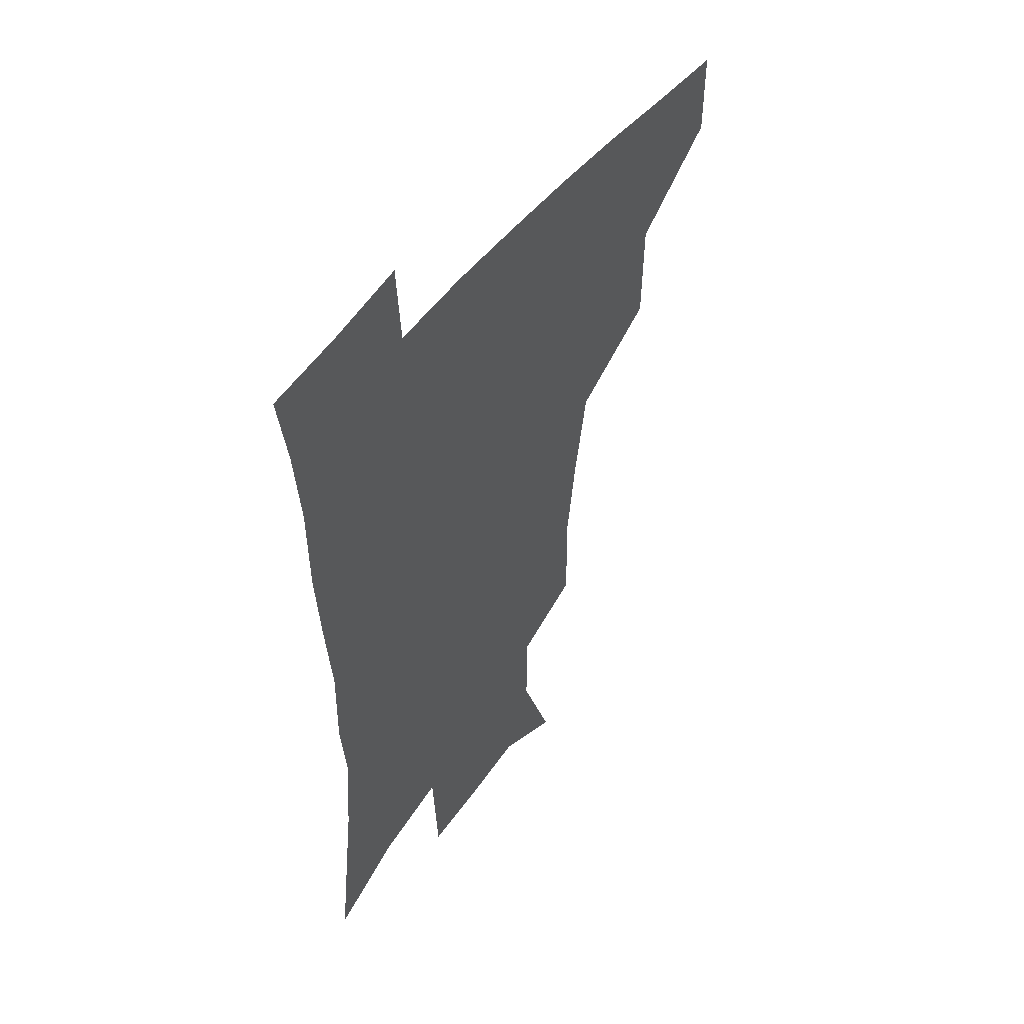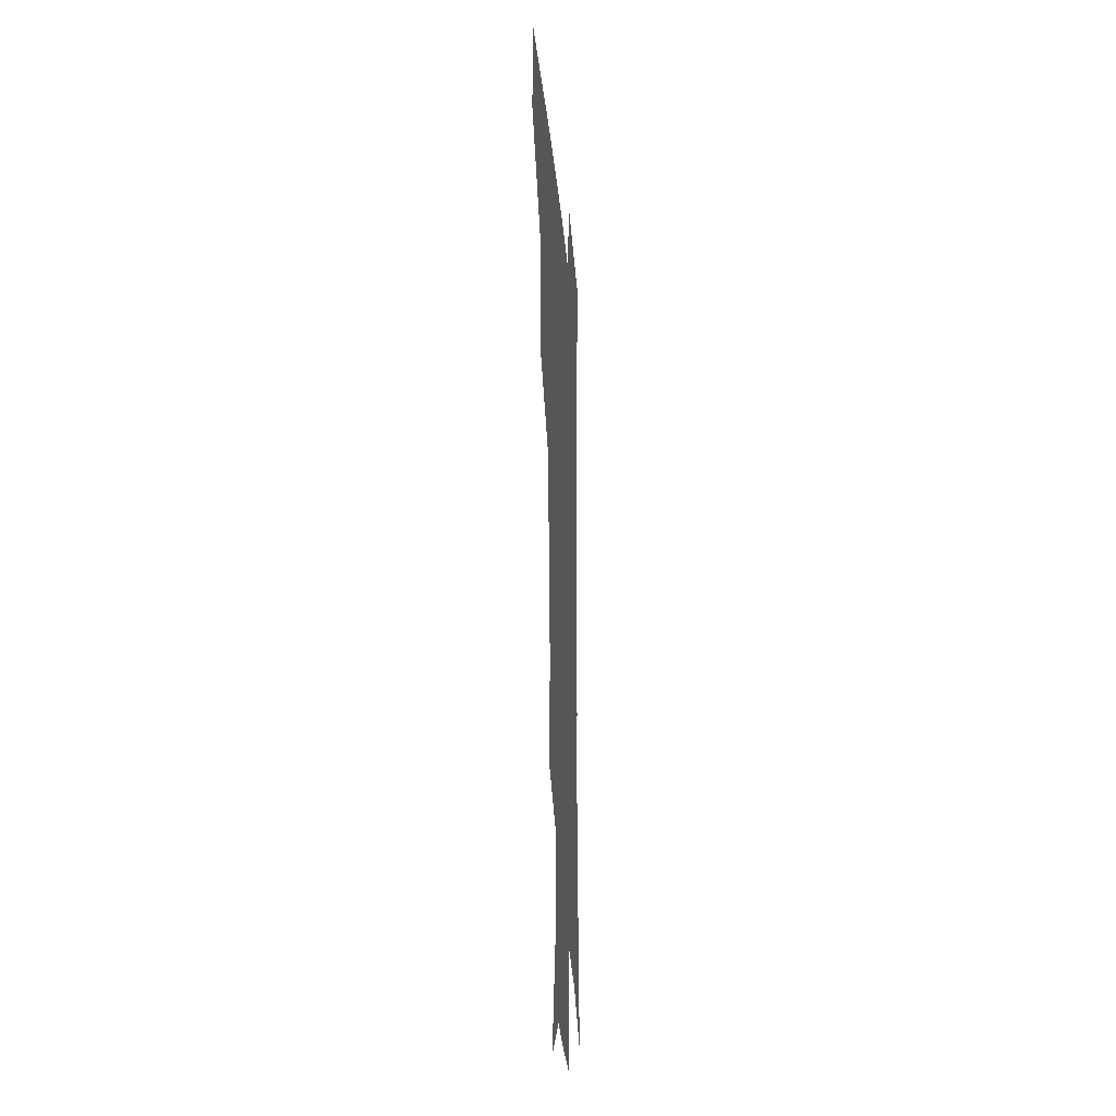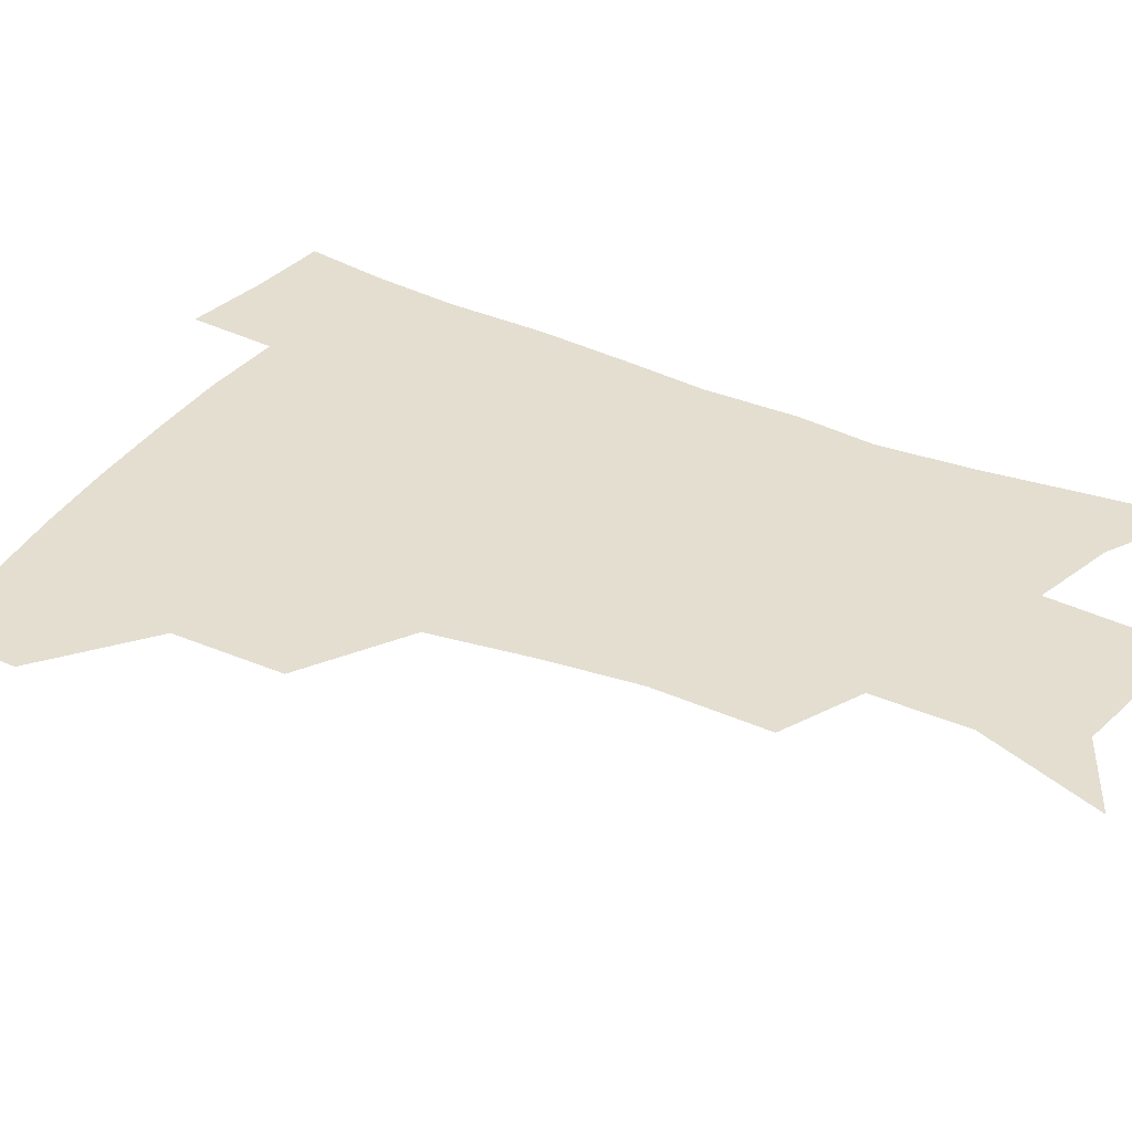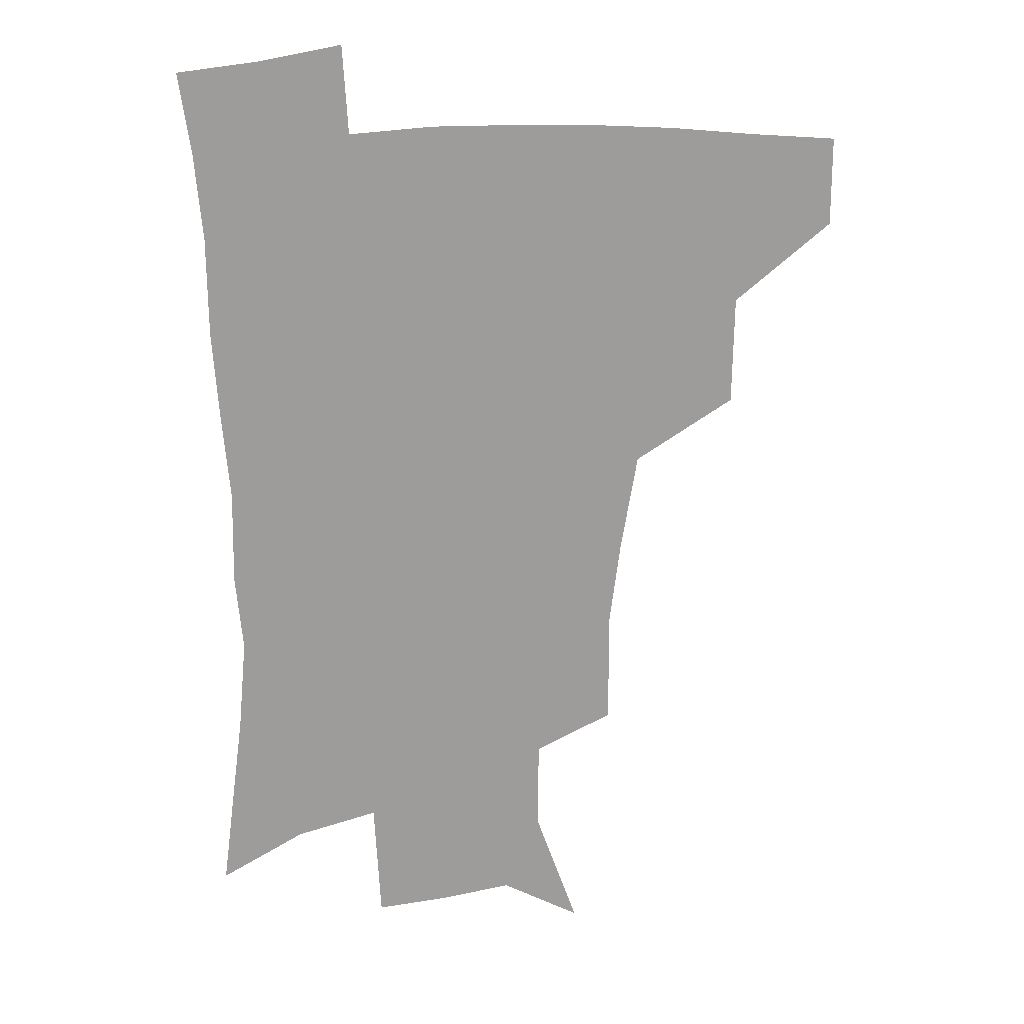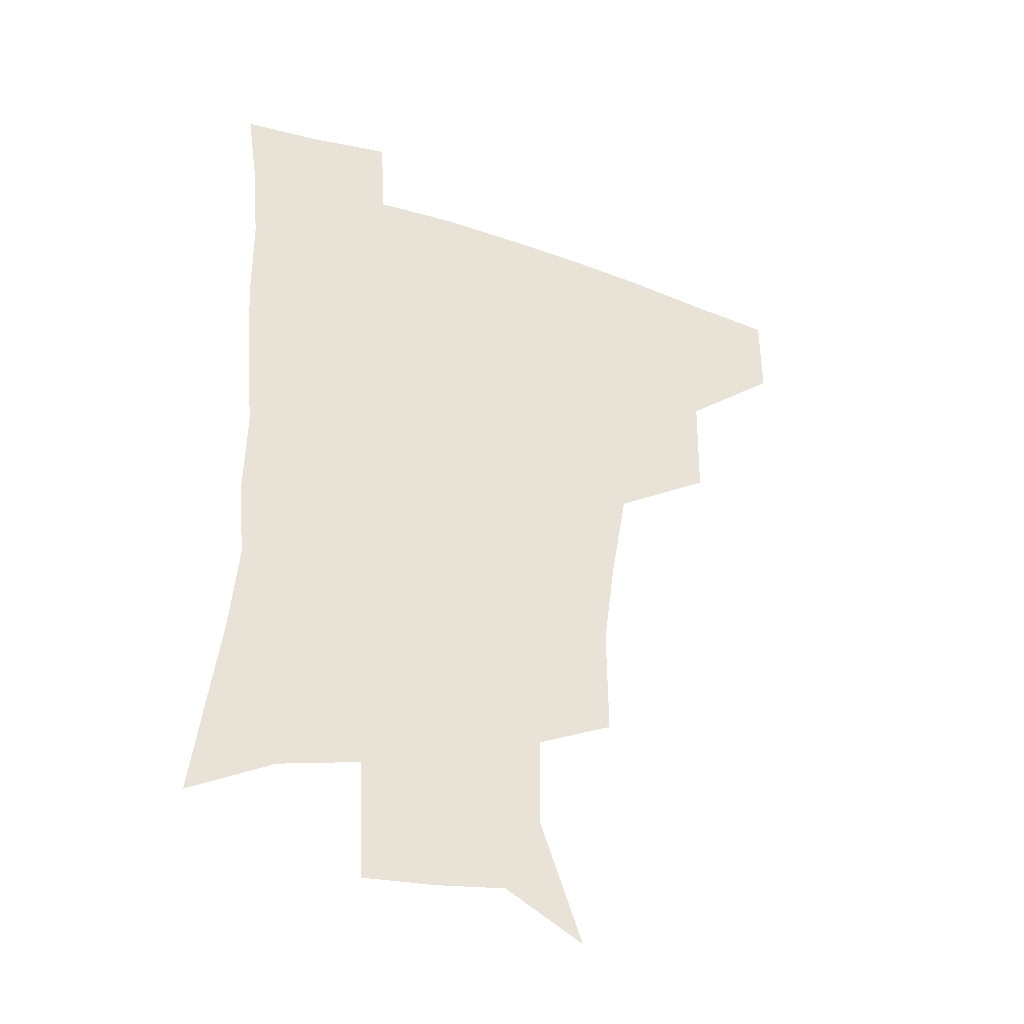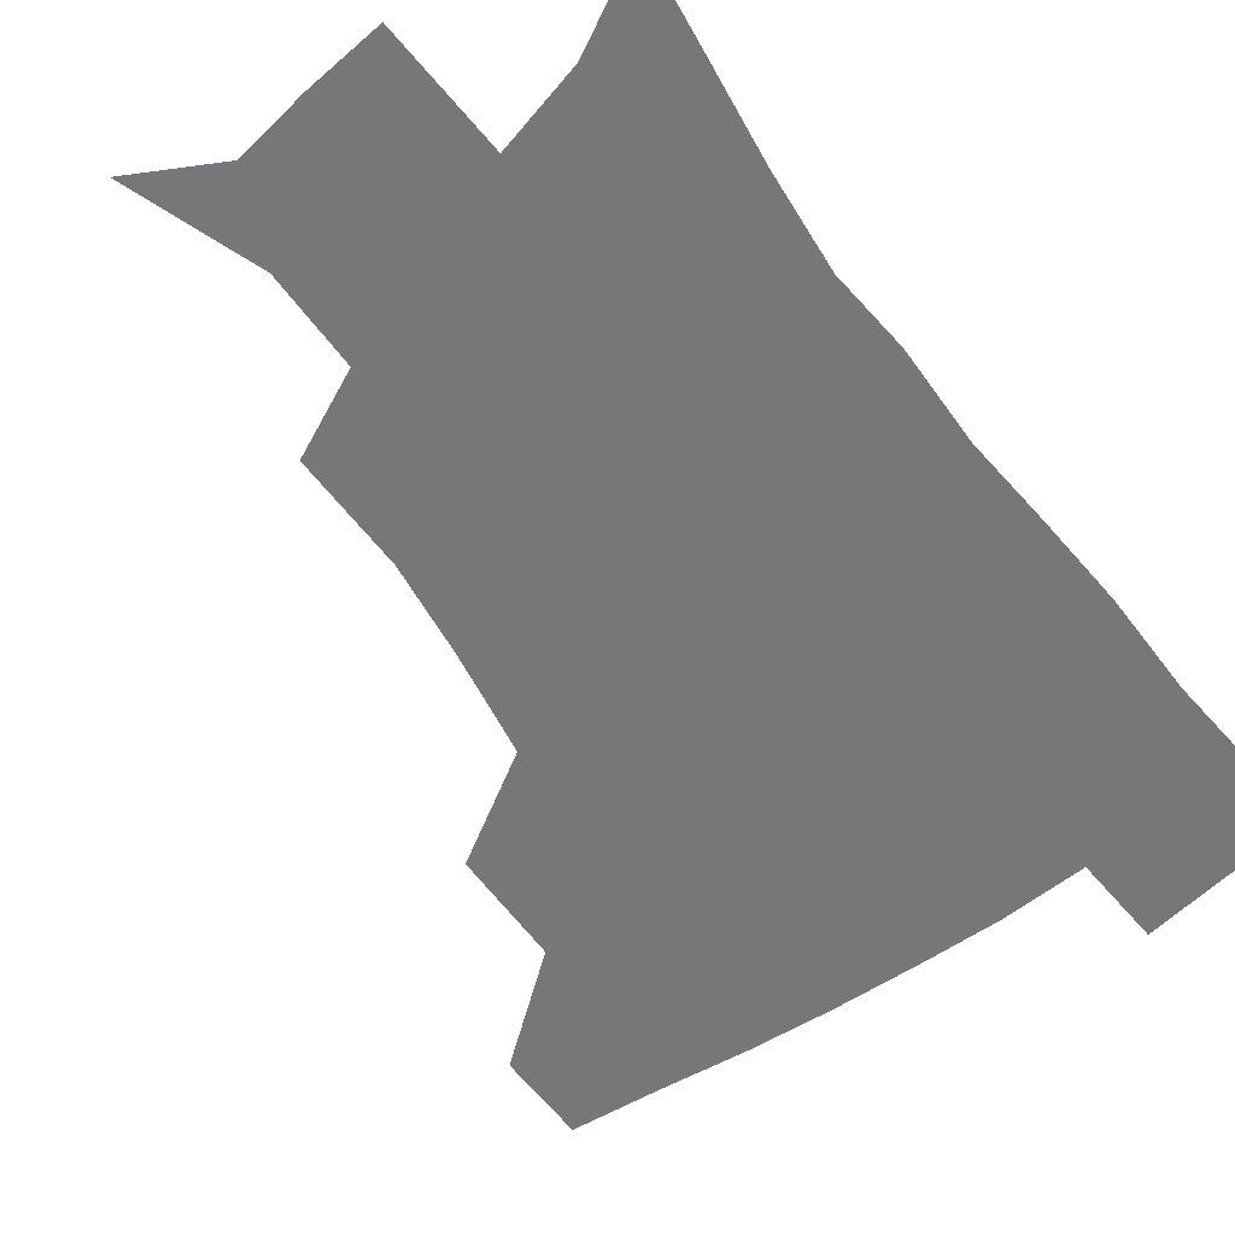
<metadata>
{"format":"obj","ext":"obj","renderer":"f3d","projection":"perspective","resolution":1024,"background":"white","views":[{"elev":51.1,"azim":126.4,"up":"+Y"},{"elev":-21.6,"azim":-86.0,"up":"+Y"},{"elev":35.8,"azim":-60.1,"up":"+Z"},{"elev":20.3,"azim":174.0,"up":"+Y"},{"elev":-38.8,"azim":156.5,"up":"+Y"},{"elev":-57.2,"azim":35.8,"up":"+Z"}]}
</metadata>
<code>
v 482.6 446.1 0
v 482.7 477.7 0
v 517.5 378.9 0
v 516.9 417.8 0
v 515.8 450 0
v 513.2 480 0
v 562.4 249 0
v 562.8 288.9 0
v 558.7 320.9 0
v 552.7 356.4 0
v 549.3 392.6 0
v 547.6 423.8 0
v 546.5 452.8 0
v 542.8 482.8 0
v 575.1 159.2 0
v 590.5 202.6 0
v 590.3 235.2 0
v 587.2 269.7 0
v 585.6 305.1 0
v 581.8 334.1 0
v 578.6 366.9 0
v 577.2 399.2 0
v 576.3 428.1 0
v 574.7 454.9 0
v 572 484.4 0
v 603.4 174 0
v 612.3 213.2 0
v 610.9 244.2 0
v 609.7 281.2 0
v 607.8 311.3 0
v 605.7 341.6 0
v 604.2 372.3 0
v 603.4 401.2 0
v 603.1 428.9 0
v 603 455.9 0
v 601 484.9 0
v 628.4 169.7 0
v 634 217.5 0
v 633 250.6 0
v 631.7 282.1 0
v 630.3 313.7 0
v 629.5 341.8 0
v 628.8 374.4 0
v 629 402.5 0
v 629.8 429.8 0
v 630.8 456.2 0
v 629.7 484.9 0
v 654.5 166.7 0
v 656.8 210.4 0
v 655.4 247.6 0
v 653.6 282.2 0
v 653 312 0
v 653.4 339.8 0
v 653 372 0
v 654.4 399.7 0
v 655.7 428.3 0
v 657.4 455.9 0
v 659.5 482.7 0
v 661.4 514.3 0
v 686.2 202.3 0
v 680.2 240.4 0
v 677.1 274.3 0
v 676.2 305.2 0
v 677 334.6 0
v 678.2 364.3 0
v 679 395.7 0
v 681.8 423.8 0
v 683.5 453.4 0
v 687 480 0
v 690.5 508.9 0
v 716.6 185.2 0
v 712.5 218.1 0
v 708 252.2 0
v 705.1 285.5 0
v 707.7 313.3 0
v 707.1 347 0
v 709.8 378.1 0
v 712.1 410.2 0
v 712.5 445.3 0
v 715.2 476.5 0
v 719.4 505.4 0
f 4 5 1
f 1 5 2
f 5 6 2
f 10 11 3
f 3 11 4
f 11 12 4
f 4 12 5
f 12 13 5
f 5 13 6
f 13 14 6
f 17 18 7
f 7 18 8
f 18 19 8
f 8 19 9
f 19 20 9
f 9 20 10
f 20 21 10
f 10 21 11
f 21 22 11
f 11 22 12
f 22 23 12
f 12 23 13
f 23 24 13
f 13 24 14
f 24 25 14
f 15 26 16
f 26 27 16
f 16 27 17
f 27 28 17
f 17 28 18
f 28 29 18
f 18 29 19
f 29 30 19
f 19 30 20
f 30 31 20
f 20 31 21
f 31 32 21
f 21 32 22
f 32 33 22
f 22 33 23
f 33 34 23
f 23 34 24
f 34 35 24
f 24 35 25
f 35 36 25
f 26 37 27
f 37 38 27
f 27 38 28
f 38 39 28
f 28 39 29
f 39 40 29
f 29 40 30
f 40 41 30
f 30 41 31
f 41 42 31
f 31 42 32
f 42 43 32
f 32 43 33
f 43 44 33
f 33 44 34
f 44 45 34
f 34 45 35
f 45 46 35
f 35 46 36
f 46 47 36
f 37 48 38
f 48 49 38
f 38 49 39
f 49 50 39
f 39 50 40
f 50 51 40
f 40 51 41
f 51 52 41
f 41 52 42
f 52 53 42
f 42 53 43
f 53 54 43
f 43 54 44
f 54 55 44
f 44 55 45
f 55 56 45
f 45 56 46
f 56 57 46
f 46 57 47
f 57 58 47
f 49 60 50
f 60 61 50
f 50 61 51
f 61 62 51
f 51 62 52
f 62 63 52
f 52 63 53
f 63 64 53
f 53 64 54
f 64 65 54
f 54 65 55
f 65 66 55
f 55 66 56
f 66 67 56
f 56 67 57
f 67 68 57
f 57 68 58
f 68 69 58
f 58 69 59
f 69 70 59
f 60 71 61
f 71 72 61
f 61 72 62
f 72 73 62
f 62 73 63
f 73 74 63
f 63 74 64
f 74 75 64
f 64 75 65
f 75 76 65
f 65 76 66
f 76 77 66
f 66 77 67
f 77 78 67
f 67 78 68
f 78 79 68
f 68 79 69
f 79 80 69
f 69 80 70
f 80 81 70

</code>
